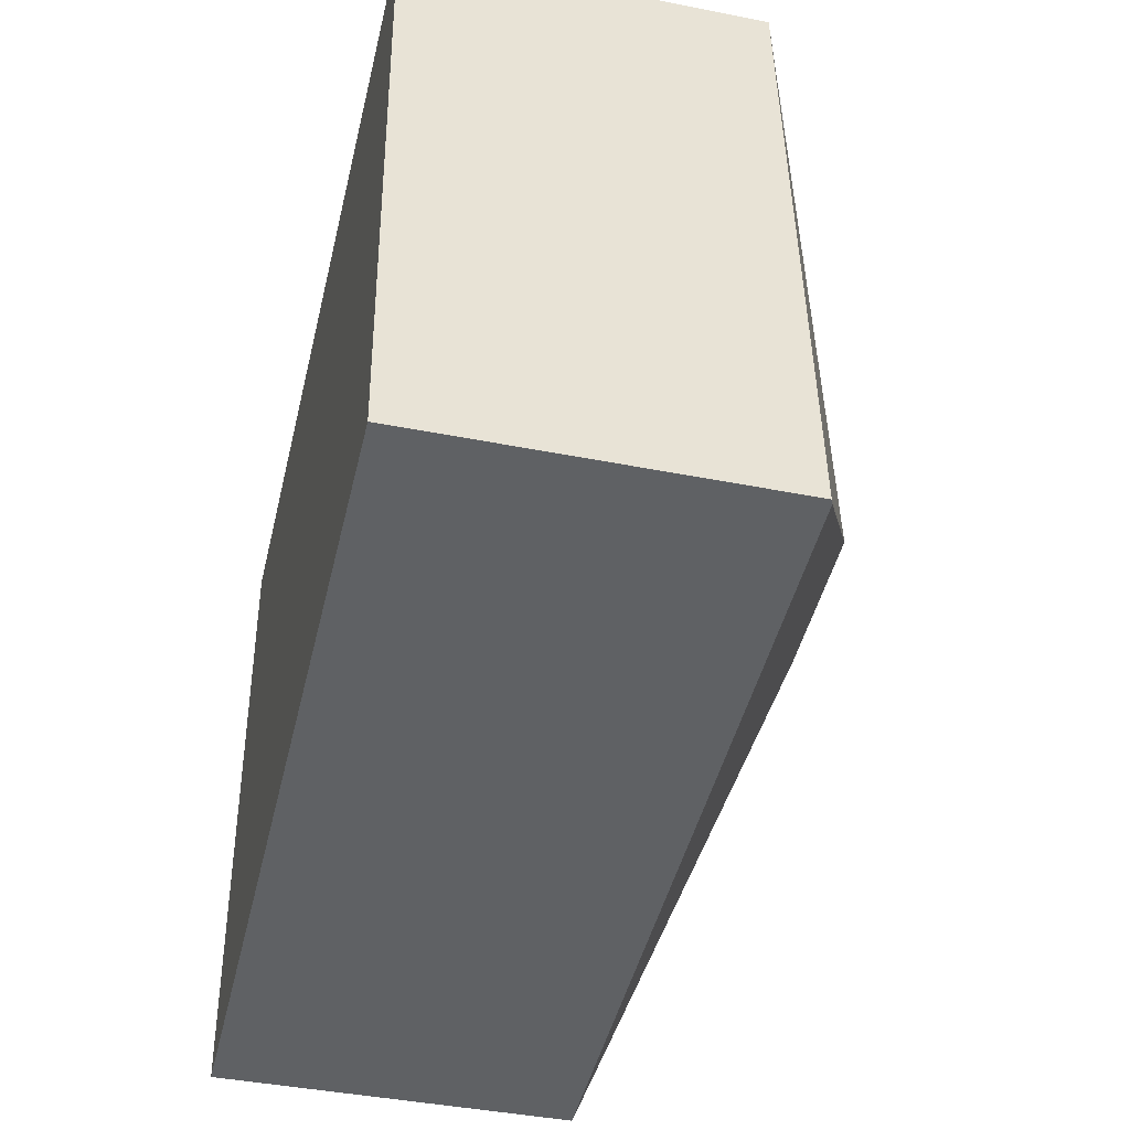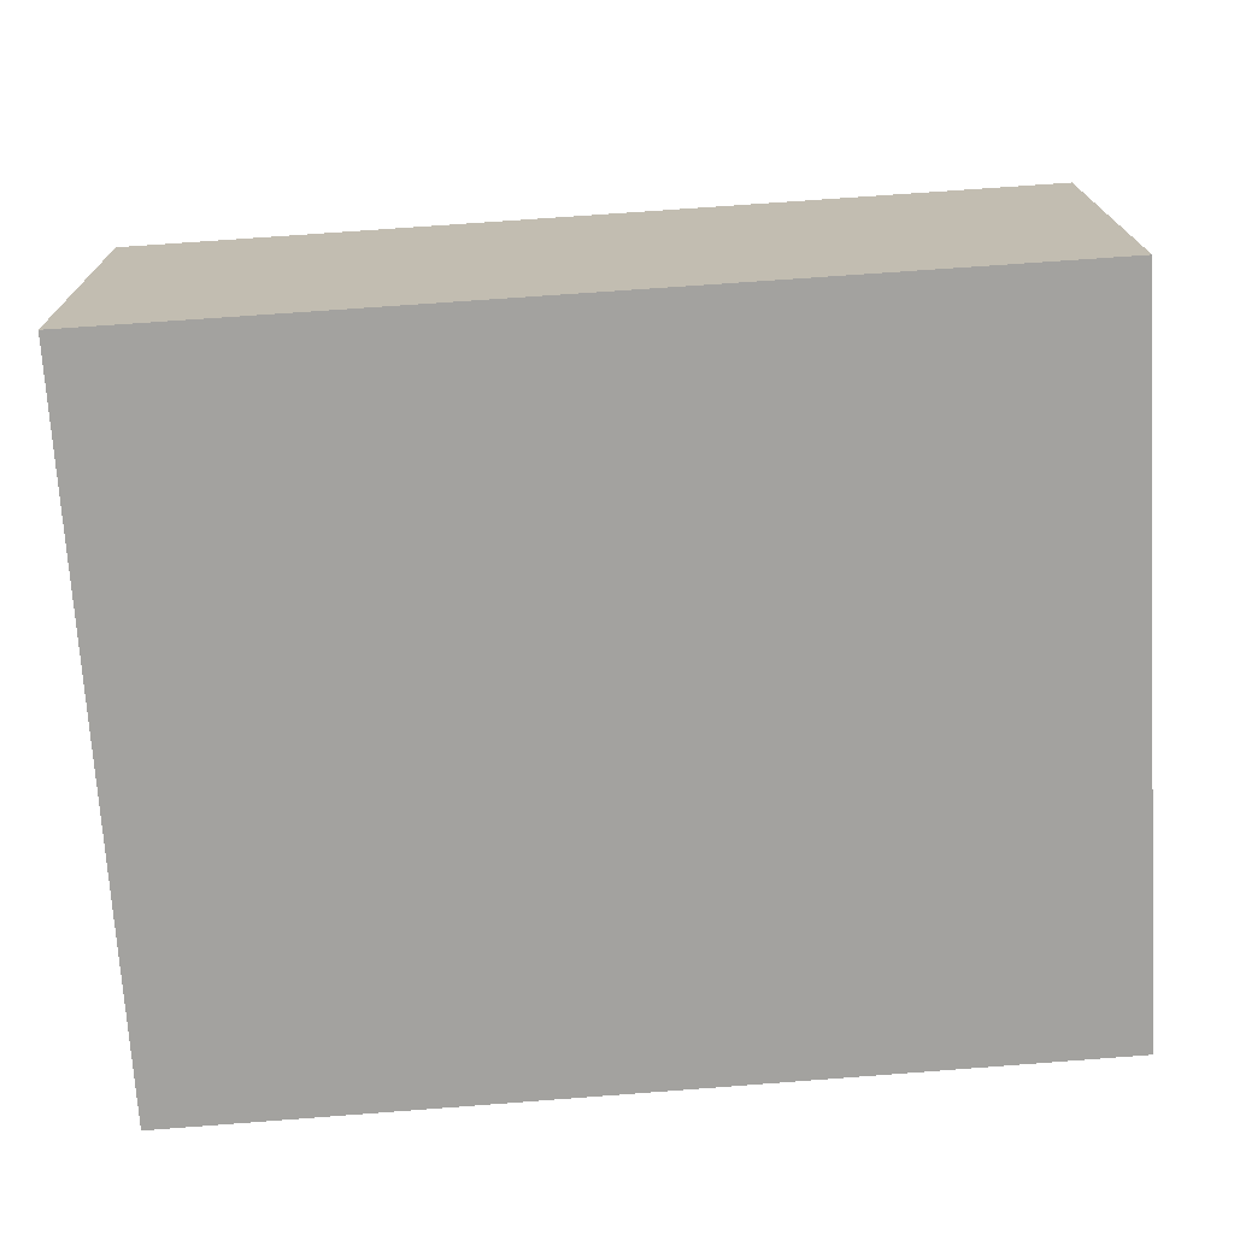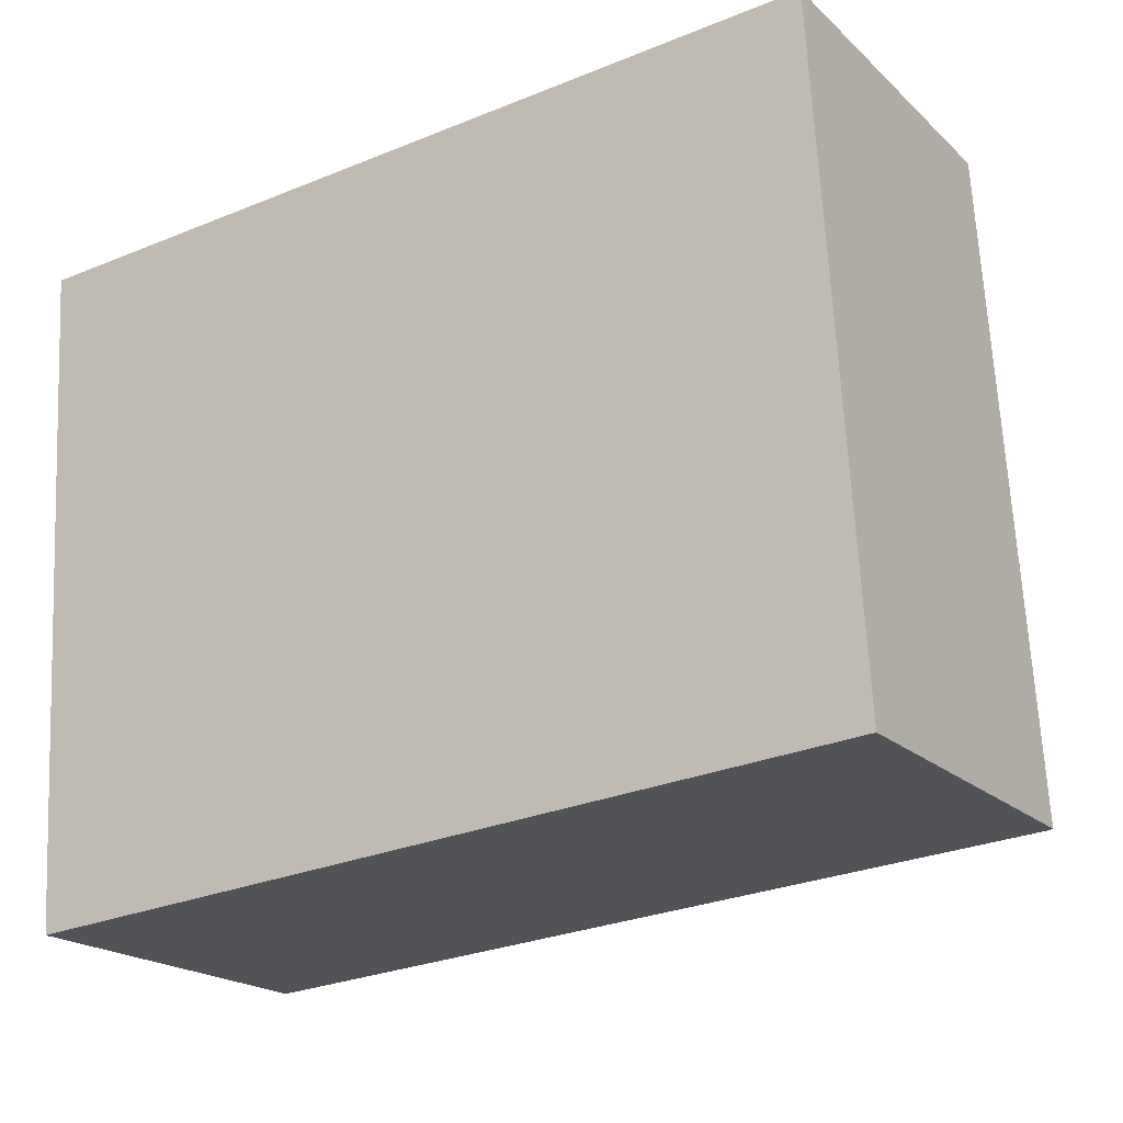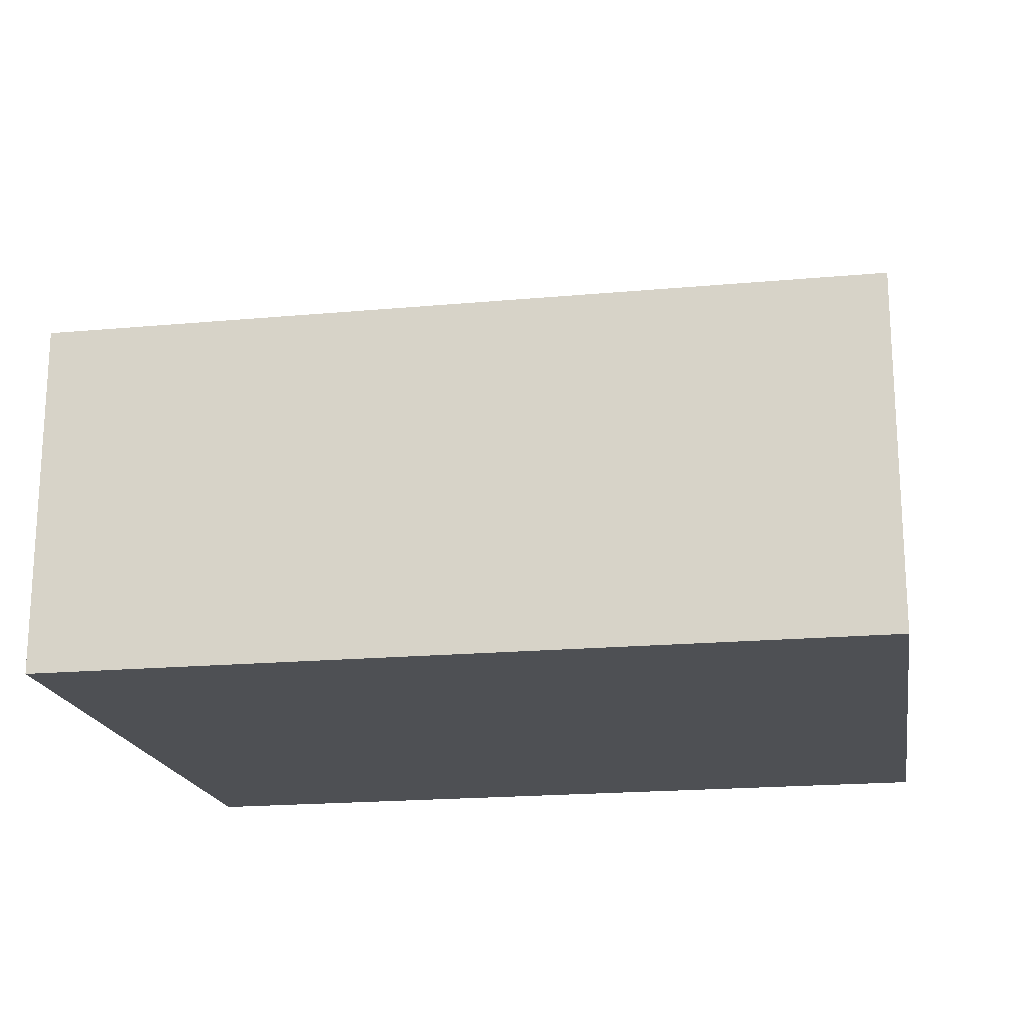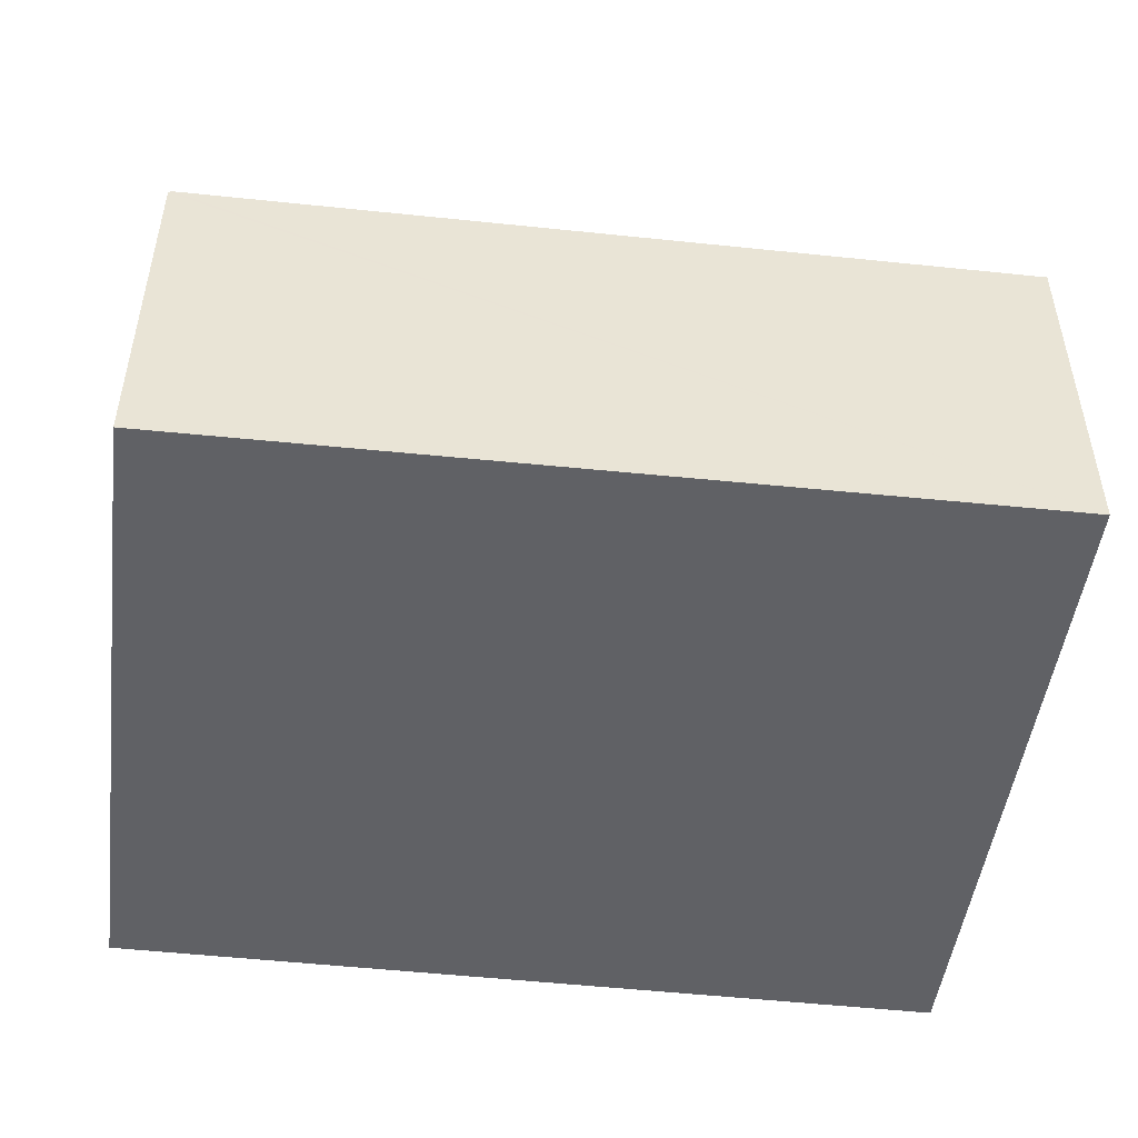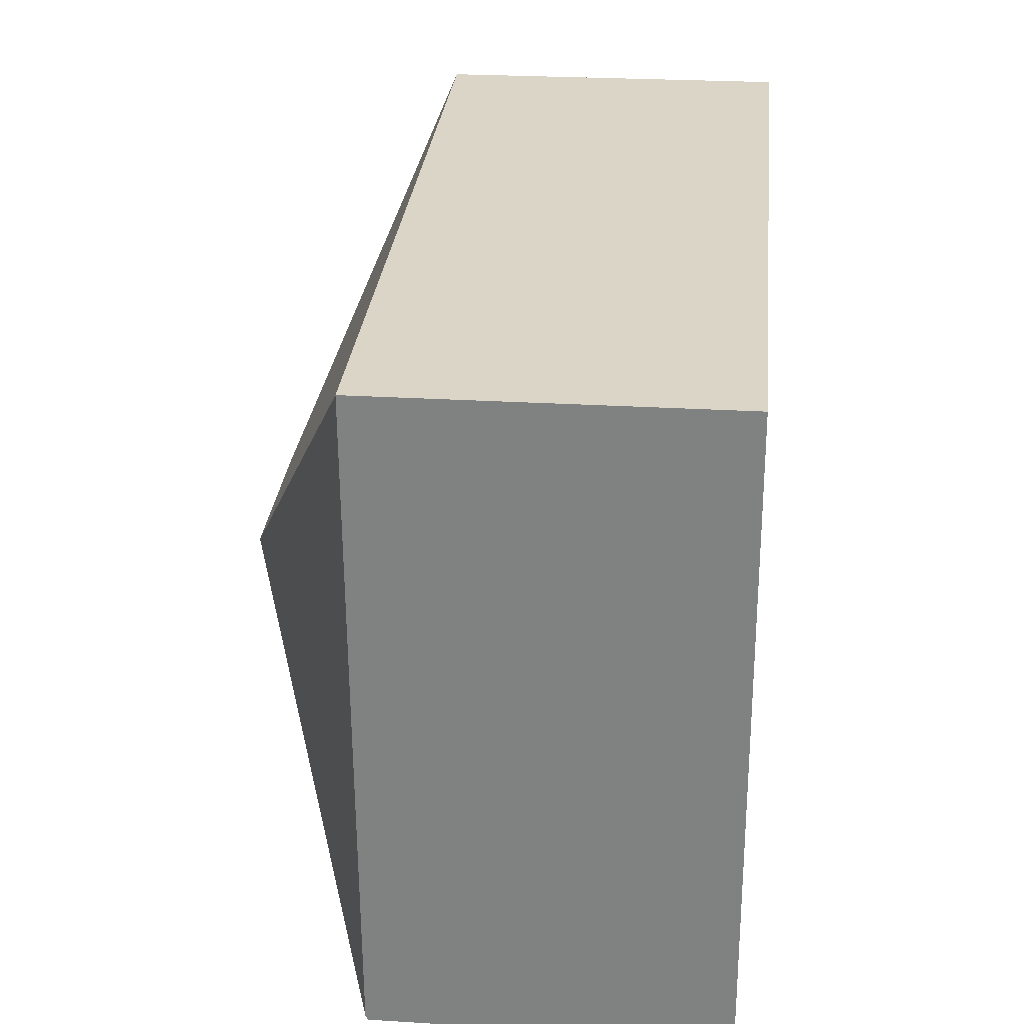
<metadata>
{"format":"obj","ext":"obj","renderer":"f3d","projection":"perspective","resolution":1024,"background":"white","views":[{"elev":-42.3,"azim":76.6,"up":"+Z"},{"elev":17.6,"azim":-0.6,"up":"+Z"},{"elev":-19.9,"azim":32.0,"up":"+Z"},{"elev":-18.8,"azim":6.1,"up":"+Y"},{"elev":-48.8,"azim":169.1,"up":"+Y"},{"elev":25.3,"azim":-84.3,"up":"+Z"}]}
</metadata>
<code>
v  3.376 3.271 -1.941
v  5.66 2.305 -3.922
v  5.632 2.317 -3.924
v  5.403 2.303 0.358
v  2.291 3.271 -2.013
v  0.272 2.289 -4.342
v  0.27 2.303 -4.312
v  0 2.303 1.41e-16
v  0.272 2.659e-16 -4.342
v  0 0 0
v  0.27 2.64e-16 -4.312
v  5.403 -2.192e-17 0.358
v  5.66 2.402e-16 -3.922
v  5.632 2.403e-16 -3.924
g defaultobject
f 1 2 3
f 1 4 2
f 5 3 6
f 3 5 1
f 5 6 7
f 5 7 8
f 1 8 4
f 8 1 5
f 6 8 7
f 8 6 9
f 8 9 10
f 10 9 11
f 10 4 8
f 4 10 12
f 4 13 2
f 13 4 12
f 3 9 6
f 9 3 2
f 9 2 14
f 14 2 13
f 14 10 9
f 10 14 12
f 12 14 13

</code>
